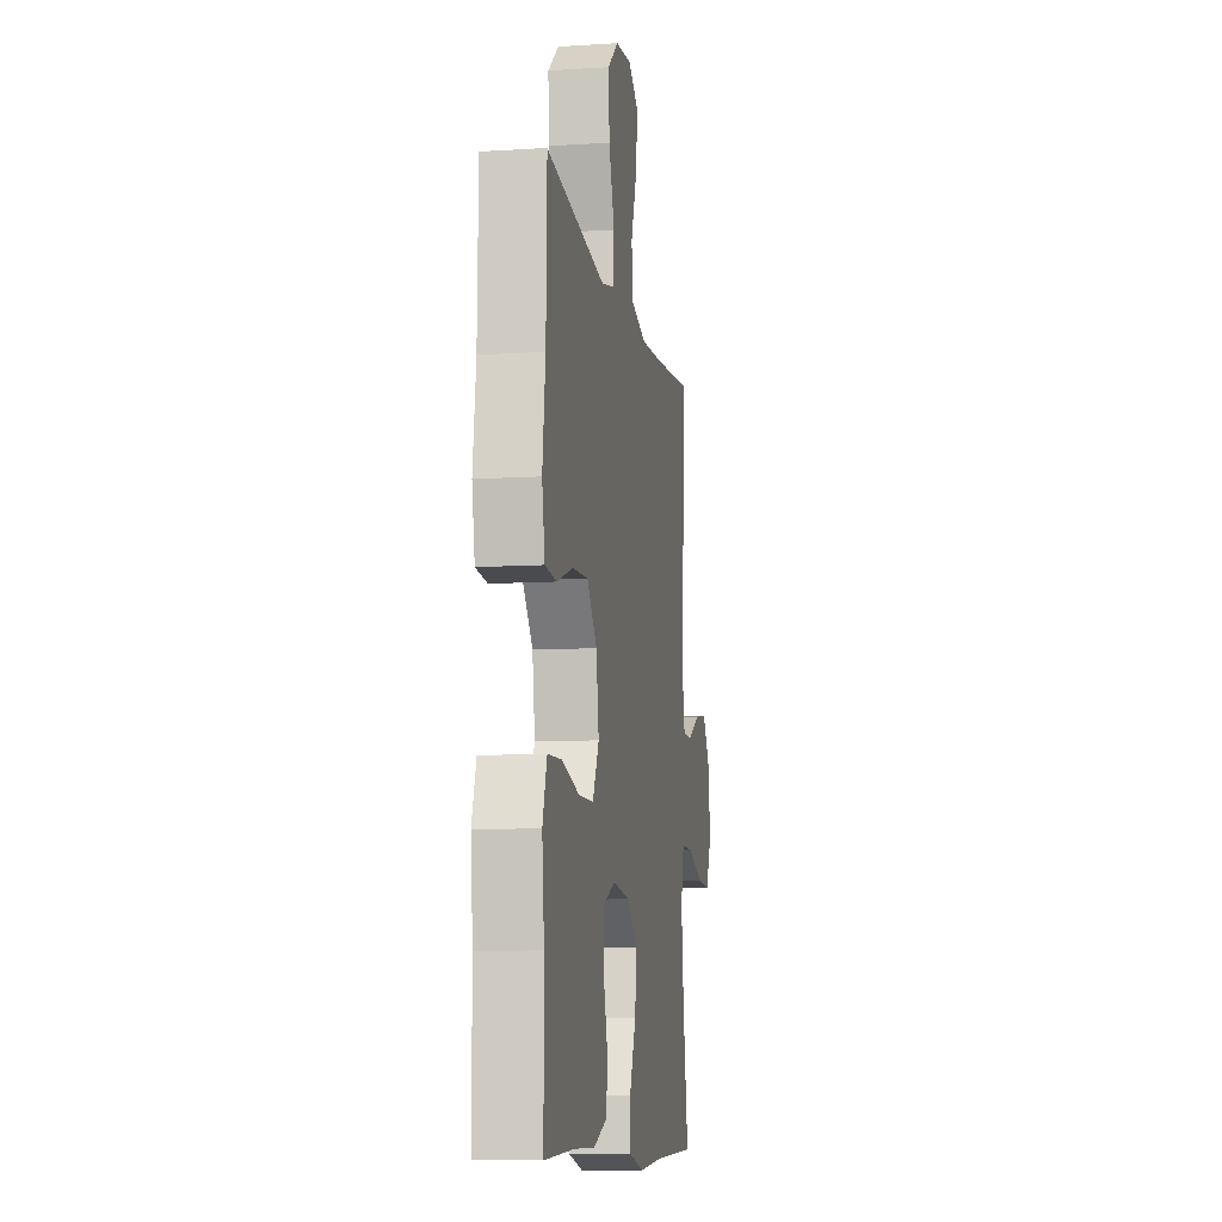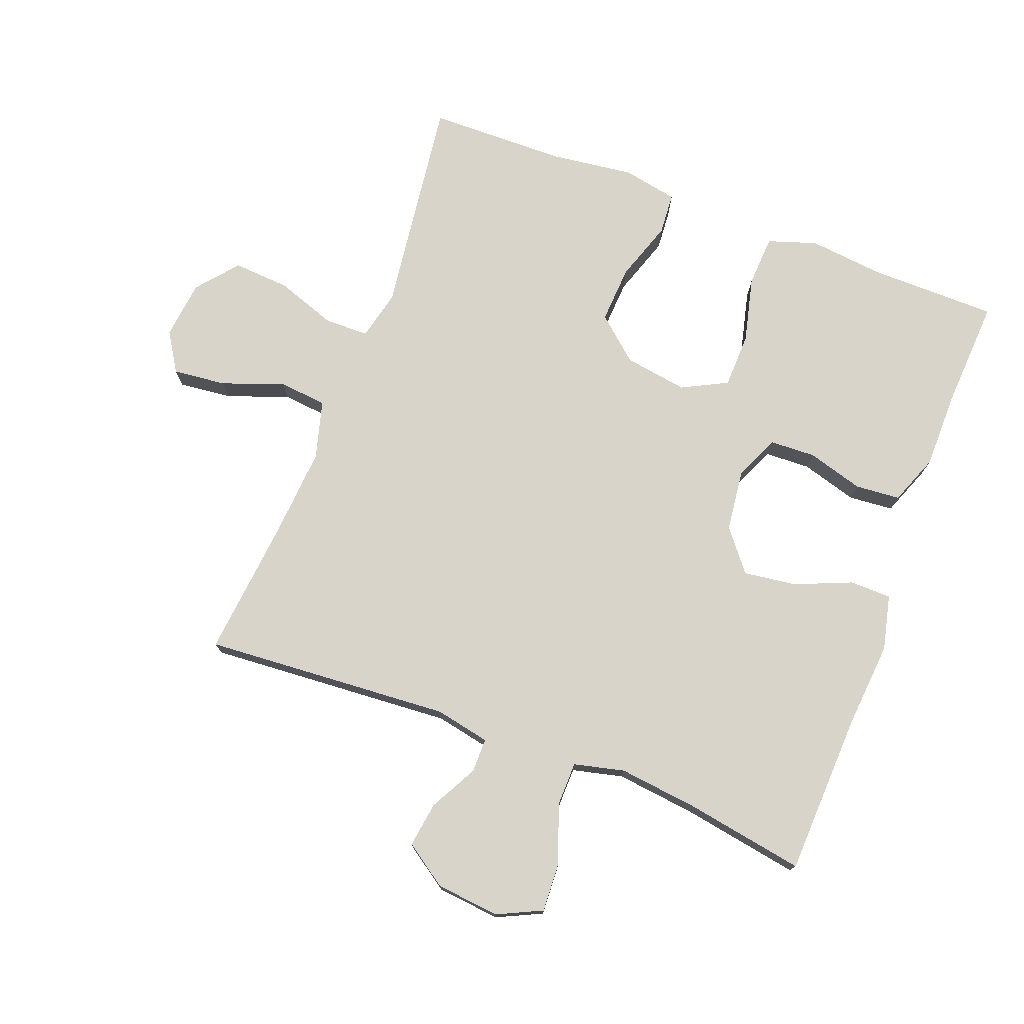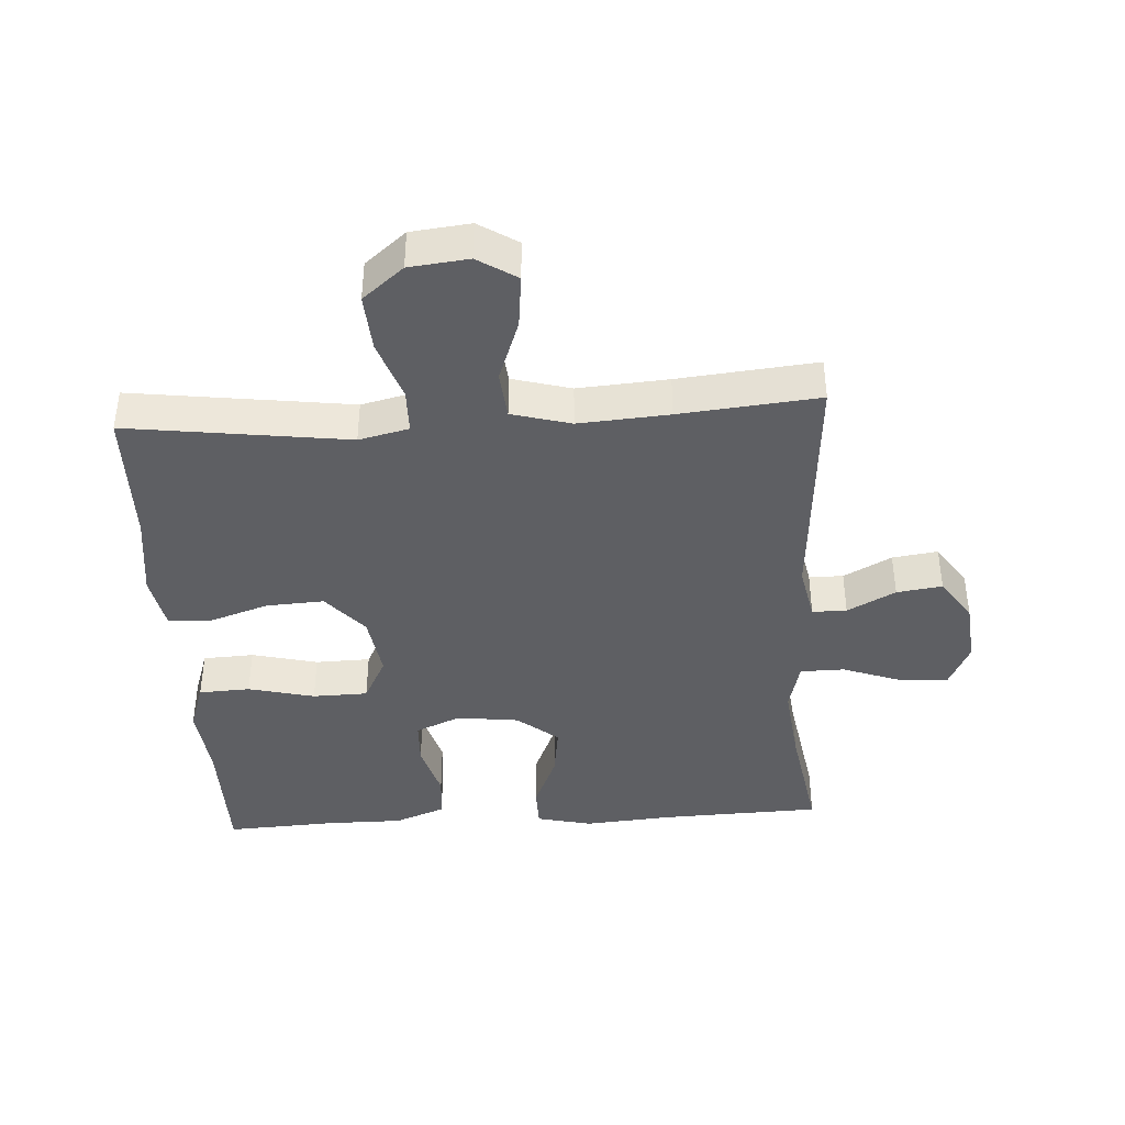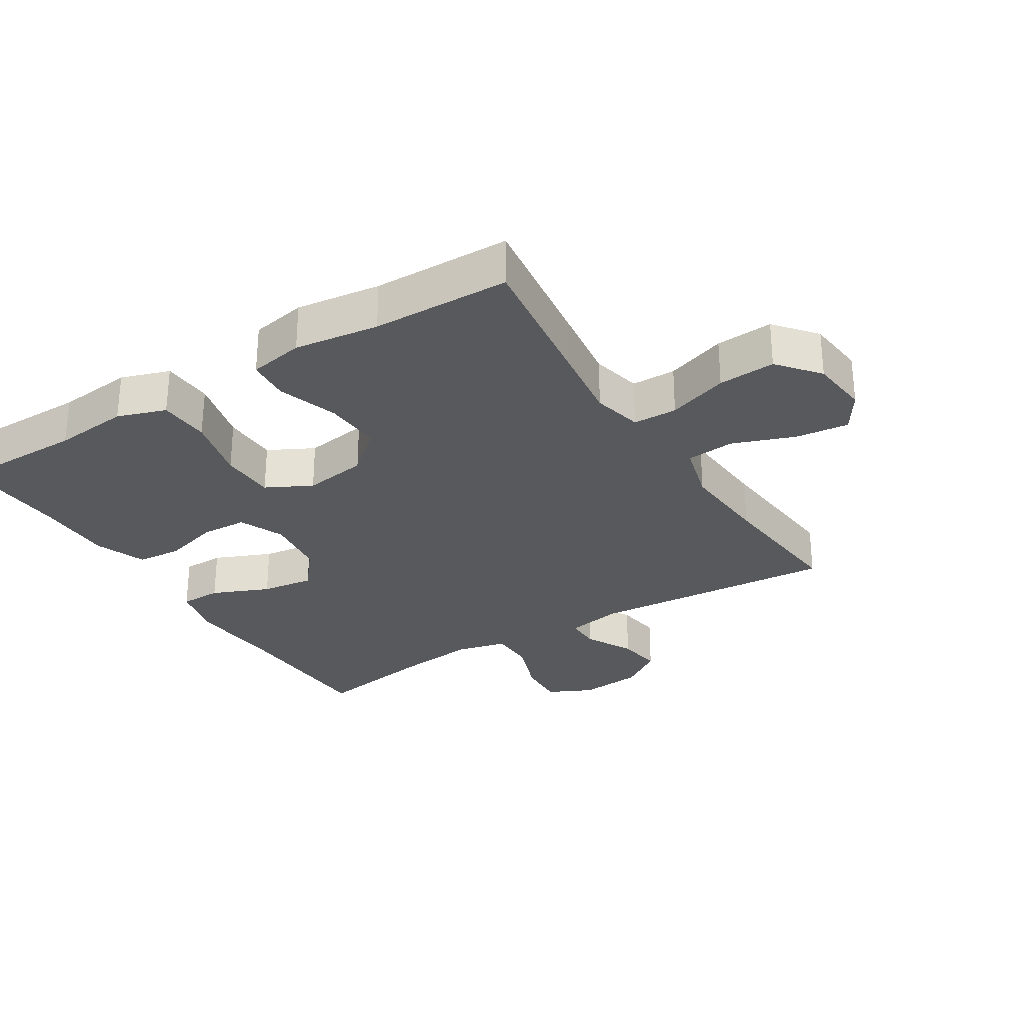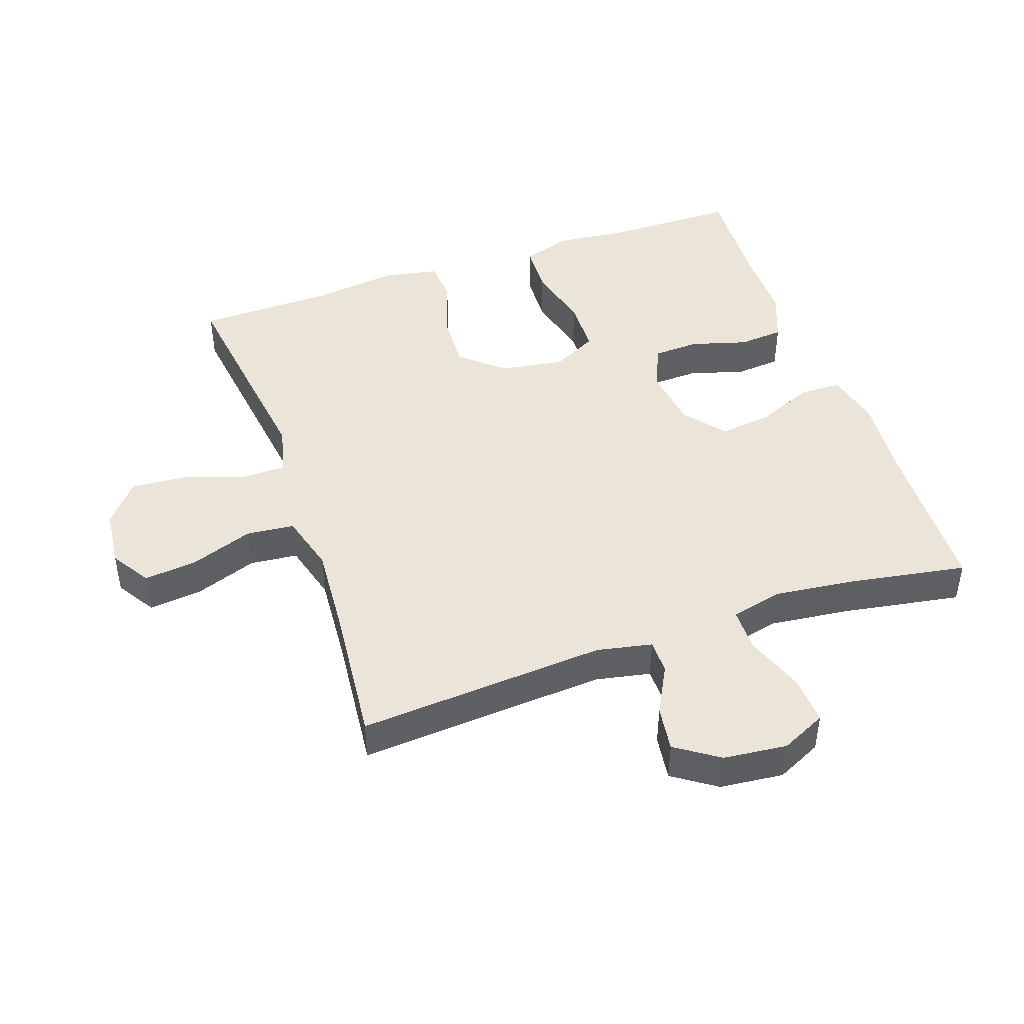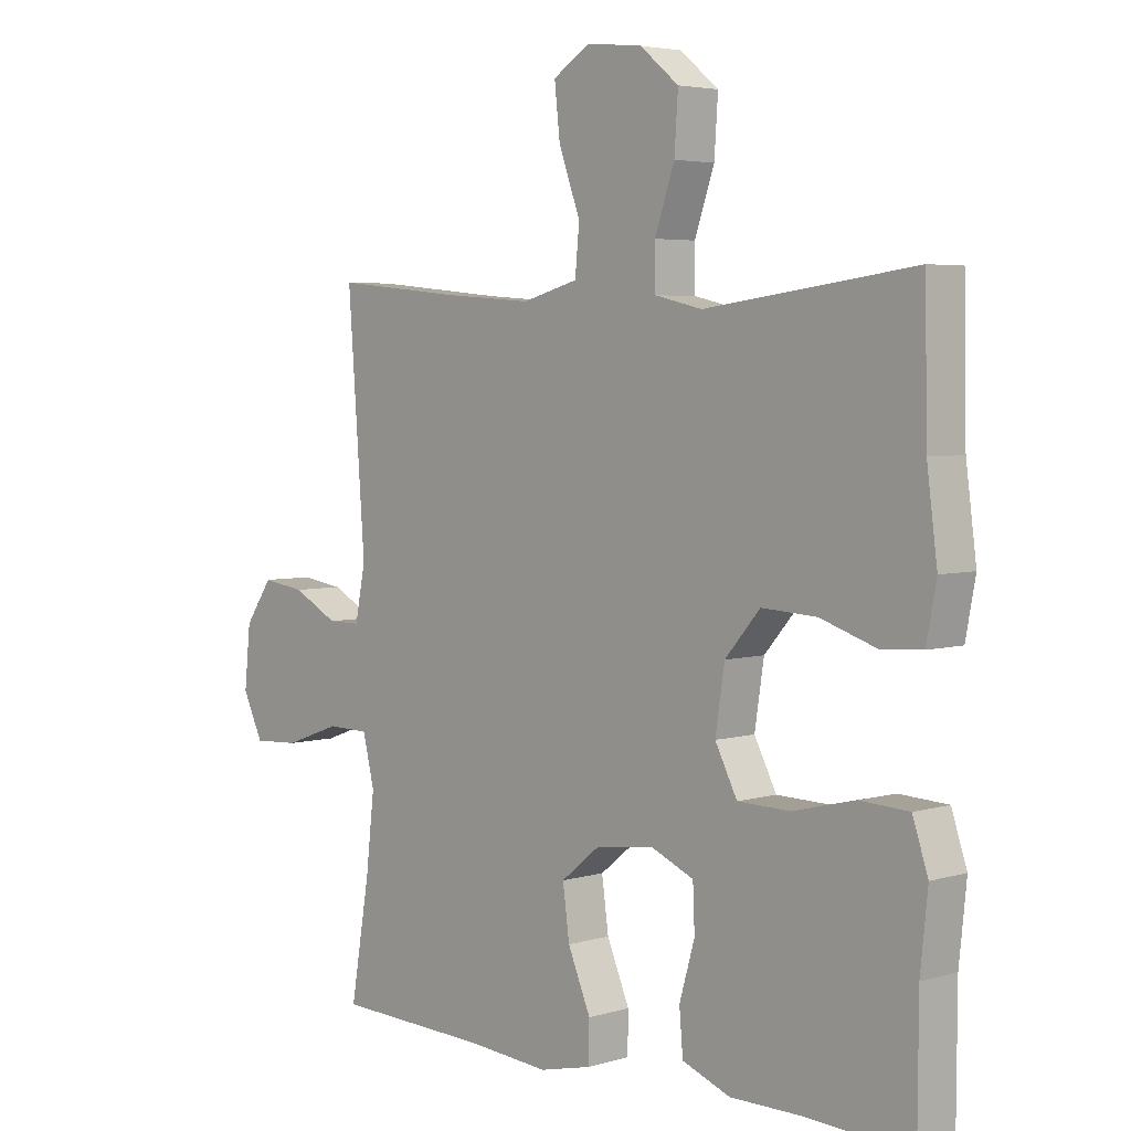
<metadata>
{"format":"obj","ext":"obj","renderer":"f3d","projection":"perspective","resolution":1024,"background":"white","views":[{"elev":-9.7,"azim":-80.7,"up":"+Z"},{"elev":75.3,"azim":111.0,"up":"+Y"},{"elev":-40.8,"azim":3.5,"up":"+Y"},{"elev":-29.0,"azim":-58.2,"up":"+Y"},{"elev":45.0,"azim":70.9,"up":"+Y"},{"elev":4.3,"azim":-133.8,"up":"+Z"}]}
</metadata>
<code>
v -0.5 0.07 -0.5
v -0.501 0.07 -0.302
v -0.513 0.07 -0.186
v -0.488 0.07 -0.111
v -0.409 0.07 -0.107
v -0.307 0.07 -0.132
v -0.222 0.07 -0.13
v -0.186 0.07 -0.06
v -0.201 0.07 0.038
v -0.258 0.07 0.104
v -0.347 0.07 0.099
v -0.44 0.07 0.068
v -0.505 0.07 0.073
v -0.521 0.07 0.158
v -0.504 0.07 0.288
v -0.5 0.07 0.5
v -0.281 0.07 0.471
v -0.161 0.07 0.455
v -0.084 0.07 0.473
v -0.083 0.07 0.541
v -0.115 0.07 0.634
v -0.121 0.07 0.722
v -0.058 0.07 0.774
v 0.033 0.07 0.784
v 0.093 0.07 0.746
v 0.084 0.07 0.664
v 0.049 0.07 0.568
v 0.056 0.07 0.494
v 0.147 0.07 0.469
v 0.286 0.07 0.479
v 0.5 0.07 0.5
v 0.472 0.07 0.118
v 0.489 0.07 0.033
v 0.542 0.07 0.033
v 0.616 0.07 0.072
v 0.686 0.07 0.082
v 0.731 0.07 0.016
v 0.741 0.07 -0.082
v 0.708 0.07 -0.151
v 0.633 0.07 -0.147
v 0.542 0.07 -0.114
v 0.474 0.07 -0.115
v 0.455 0.07 -0.193
v 0.469 0.07 -0.316
v 0.5 0.07 -0.5
v 0.25 0.07 -0.509
v 0.116 0.07 -0.52
v 0.031 0.07 -0.5
v 0.03 0.07 -0.436
v 0.067 0.07 -0.348
v 0.078 0.07 -0.267
v 0.015 0.07 -0.216
v -0.081 0.07 -0.204
v -0.15 0.07 -0.234
v -0.153 0.07 -0.305
v -0.128 0.07 -0.392
v -0.134 0.07 -0.461
v -0.212 0.07 -0.491
v -0.33 0.07 -0.491
v -0.5 0 -0.5
v -0.501 0 -0.302
v -0.513 0 -0.186
v -0.488 0 -0.111
v -0.409 0 -0.107
v -0.307 0 -0.132
v -0.222 0 -0.13
v -0.186 0 -0.06
v -0.201 0 0.038
v -0.258 0 0.104
v -0.347 0 0.099
v -0.44 0 0.068
v -0.505 0 0.073
v -0.521 0 0.158
v -0.504 0 0.288
v -0.5 0 0.5
v -0.281 0 0.471
v -0.161 0 0.455
v -0.084 0 0.473
v -0.083 0 0.541
v -0.115 0 0.634
v -0.121 0 0.722
v -0.058 0 0.774
v 0.033 0 0.784
v 0.093 0 0.746
v 0.084 0 0.664
v 0.049 0 0.568
v 0.056 0 0.494
v 0.147 0 0.469
v 0.286 0 0.479
v 0.5 0 0.5
v 0.472 0 0.118
v 0.489 0 0.033
v 0.542 0 0.033
v 0.616 0 0.072
v 0.686 0 0.082
v 0.731 0 0.016
v 0.741 0 -0.082
v 0.708 0 -0.151
v 0.633 0 -0.147
v 0.542 0 -0.114
v 0.474 0 -0.115
v 0.455 0 -0.193
v 0.469 0 -0.316
v 0.5 0 -0.5
v 0.25 0 -0.509
v 0.116 0 -0.52
v 0.031 0 -0.5
v 0.03 0 -0.436
v 0.067 0 -0.348
v 0.078 0 -0.267
v 0.015 0 -0.216
v -0.081 0 -0.204
v -0.15 0 -0.234
v -0.153 0 -0.305
v -0.128 0 -0.392
v -0.134 0 -0.461
v -0.212 0 -0.491
v -0.33 0 -0.491
f 57 58 59
f 56 57 59
f 55 56 59
f 59 1 2
f 55 59 2
f 54 55 2
f 4 5 6
f 3 4 6
f 2 3 6
f 54 2 6
f 53 54 6
f 52 53 6 7
f 48 49 50
f 47 48 50
f 46 47 50
f 46 50 51
f 45 46 51
f 44 45 51
f 43 44 51 52
f 39 40 41
f 38 39 41
f 37 38 41
f 36 37 41
f 35 36 41
f 34 35 41
f 33 34 41 42
f 52 7 8
f 43 52 8
f 42 43 8
f 33 42 8
f 32 33 8
f 25 26 27
f 24 25 27
f 23 24 27
f 22 23 27
f 21 22 27
f 20 21 27
f 19 20 27 28
f 18 19 28 29
f 15 16 17 18
f 15 18 29
f 14 15 29
f 13 14 29
f 12 13 29
f 11 12 29
f 32 8 9
f 31 32 9
f 30 31 9
f 10 11 29 30
f 9 10 30
f 118 117 116
f 118 116 115
f 118 115 114
f 61 60 118
f 61 118 114
f 61 114 113
f 65 64 63
f 65 63 62
f 65 62 61
f 65 61 113
f 65 113 112
f 66 65 112 111
f 109 108 107
f 109 107 106
f 109 106 105
f 110 109 105
f 110 105 104
f 110 104 103
f 111 110 103 102
f 100 99 98
f 100 98 97
f 100 97 96
f 100 96 95
f 100 95 94
f 100 94 93
f 101 100 93 92
f 67 66 111
f 67 111 102
f 67 102 101
f 67 101 92
f 67 92 91
f 86 85 84
f 86 84 83
f 86 83 82
f 86 82 81
f 86 81 80
f 86 80 79
f 87 86 79 78
f 88 87 78 77
f 77 76 75 74
f 88 77 74
f 88 74 73
f 88 73 72
f 88 72 71
f 88 71 70
f 68 67 91
f 68 91 90
f 68 90 89
f 89 88 70 69
f 89 69 68
f 1 60 61 2
f 2 61 62 3
f 3 62 63 4
f 4 63 64 5
f 5 64 65 6
f 6 65 66 7
f 7 66 67 8
f 8 67 68 9
f 9 68 69 10
f 10 69 70 11
f 11 70 71 12
f 12 71 72 13
f 13 72 73 14
f 14 73 74 15
f 15 74 75 16
f 16 75 76 17
f 17 76 77 18
f 18 77 78 19
f 19 78 79 20
f 20 79 80 21
f 21 80 81 22
f 22 81 82 23
f 23 82 83 24
f 24 83 84 25
f 25 84 85 26
f 26 85 86 27
f 27 86 87 28
f 28 87 88 29
f 29 88 89 30
f 30 89 90 31
f 31 90 91 32
f 32 91 92 33
f 33 92 93 34
f 34 93 94 35
f 35 94 95 36
f 36 95 96 37
f 37 96 97 38
f 38 97 98 39
f 39 98 99 40
f 40 99 100 41
f 41 100 101 42
f 42 101 102 43
f 43 102 103 44
f 44 103 104 45
f 45 104 105 46
f 46 105 106 47
f 47 106 107 48
f 48 107 108 49
f 49 108 109 50
f 50 109 110 51
f 51 110 111 52
f 52 111 112 53
f 53 112 113 54
f 54 113 114 55
f 55 114 115 56
f 56 115 116 57
f 57 116 117 58
f 58 117 118 59
f 59 118 60 1

</code>
